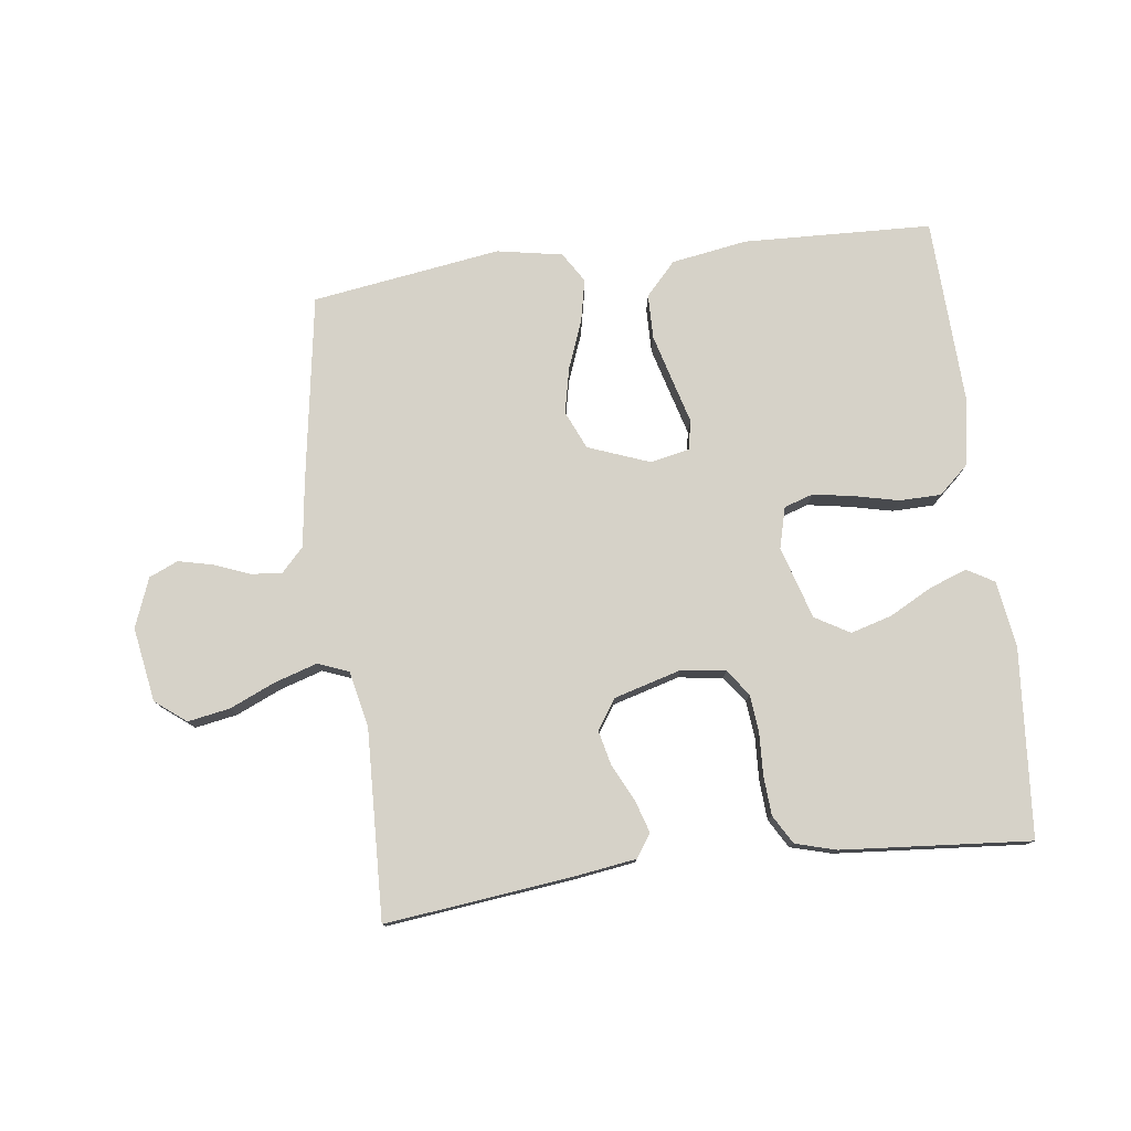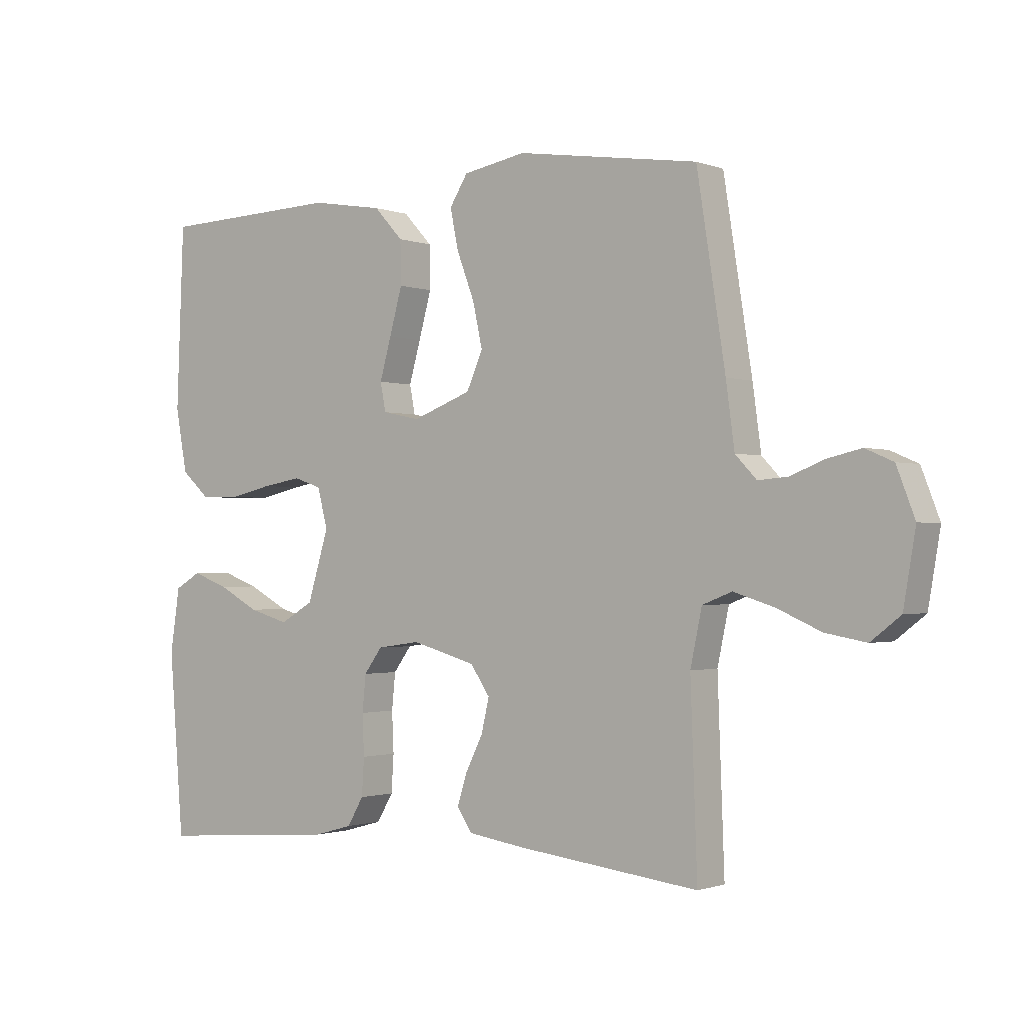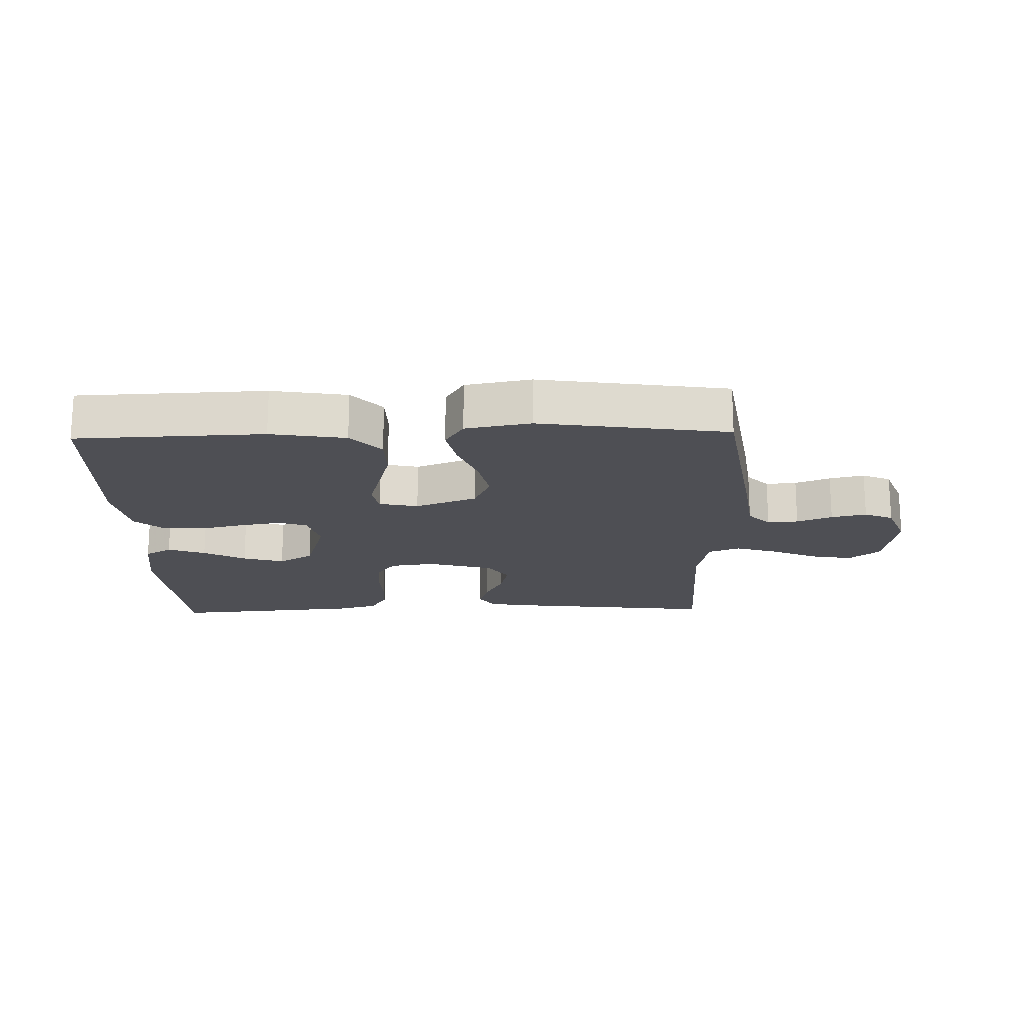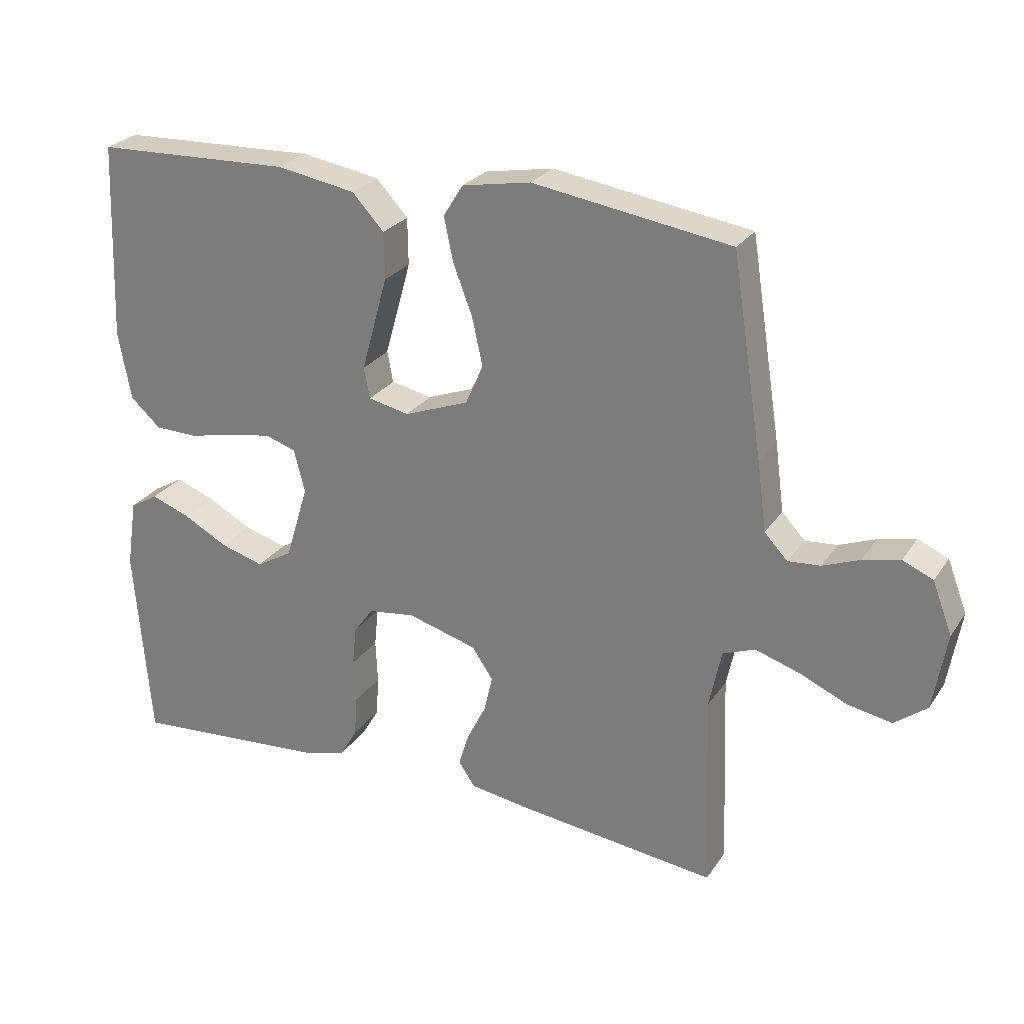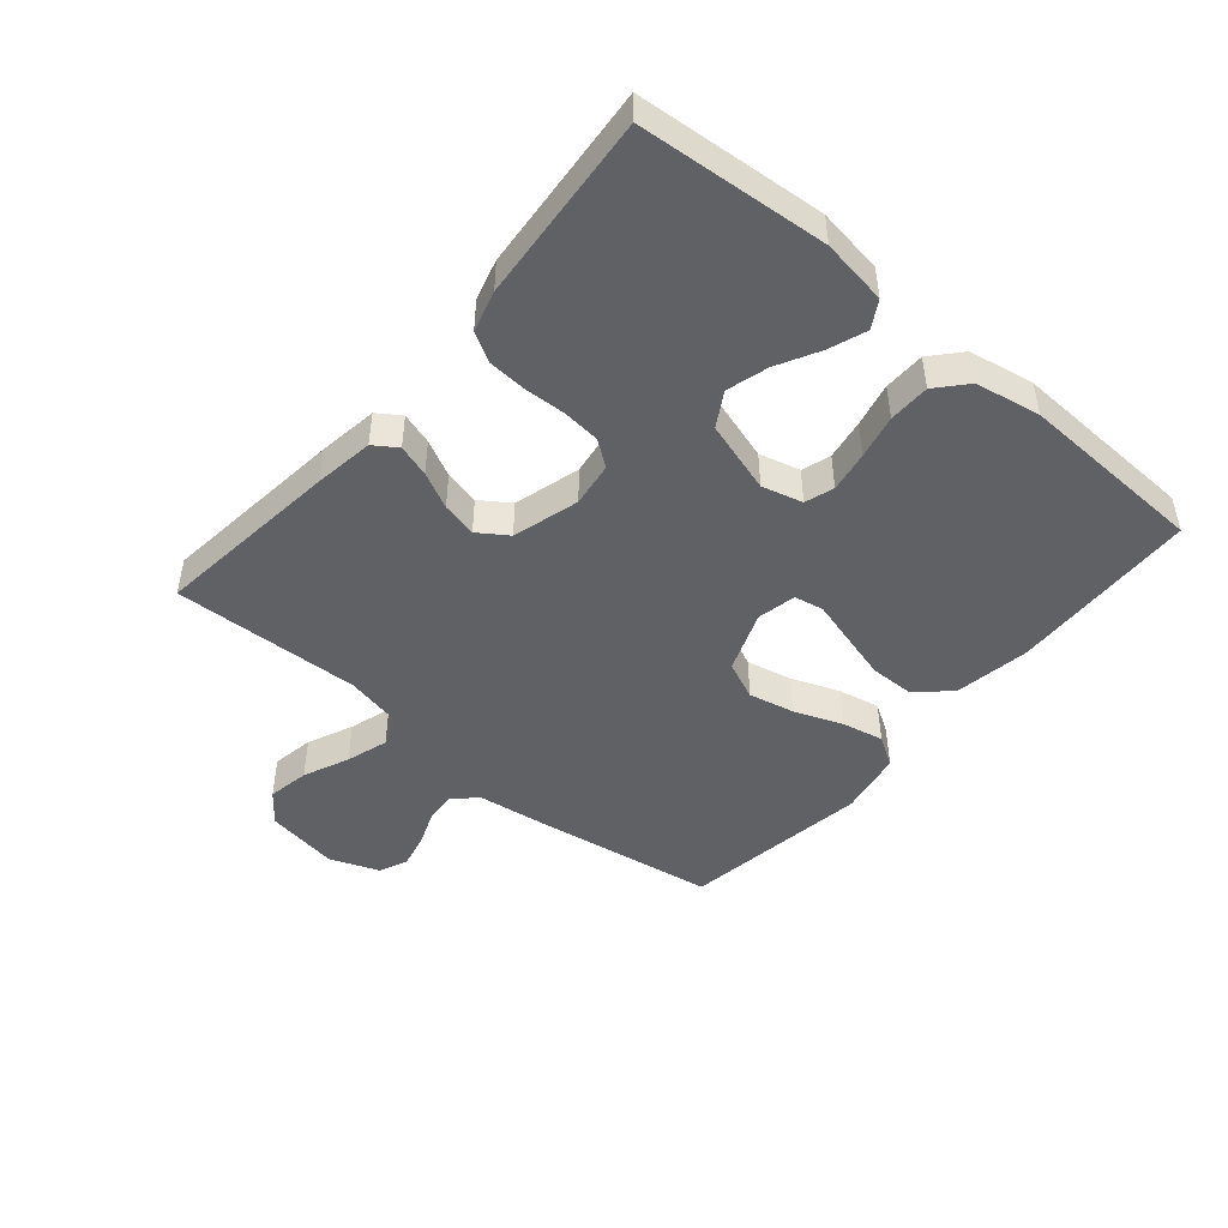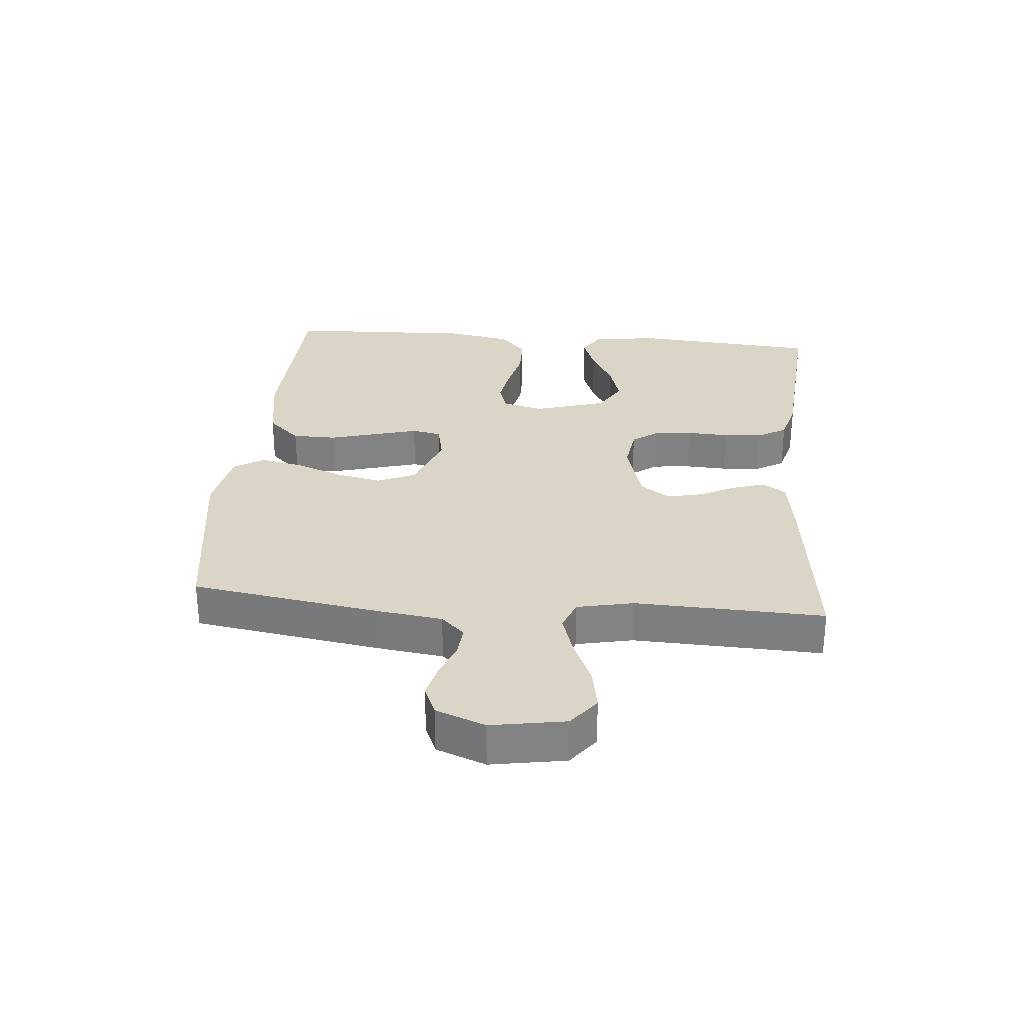
<metadata>
{"format":"obj","ext":"obj","renderer":"f3d","projection":"perspective","resolution":1024,"background":"white","views":[{"elev":77.8,"azim":172.8,"up":"+Y"},{"elev":-1.2,"azim":37.3,"up":"+Z"},{"elev":-18.3,"azim":1.6,"up":"+Y"},{"elev":26.1,"azim":26.5,"up":"+Z"},{"elev":-46.9,"azim":-130.2,"up":"+Y"},{"elev":29.6,"azim":95.0,"up":"+Y"}]}
</metadata>
<code>
v 0.5 0.07 -0.5
v 0.2 0.07 -0.465
v 0.105 0.07 -0.451
v 0.08 0.07 -0.414
v 0.096 0.07 -0.363
v 0.125 0.07 -0.305
v 0.138 0.07 -0.249
v 0.106 0.07 -0.202
v 0 0.07 -0.172
v -0.071 0.07 -0.182
v -0.101 0.07 -0.223
v -0.107 0.07 -0.283
v -0.104 0.07 -0.35
v -0.108 0.07 -0.412
v -0.135 0.07 -0.458
v -0.2 0.07 -0.476
v -0.5 0.07 -0.5
v -0.524 0.07 -0.2
v -0.508 0.07 -0.095
v -0.465 0.07 -0.07
v -0.405 0.07 -0.092
v -0.338 0.07 -0.128
v -0.272 0.07 -0.147
v -0.217 0.07 -0.115
v -0.182 0.07 0
v -0.199 0.07 0.065
v -0.245 0.07 0.08
v -0.31 0.07 0.069
v -0.38 0.07 0.053
v -0.446 0.07 0.054
v -0.493 0.07 0.096
v -0.512 0.07 0.2
v -0.5 0.07 0.5
v -0.2 0.07 0.511
v -0.08 0.07 0.491
v -0.032 0.07 0.439
v -0.031 0.07 0.368
v -0.052 0.07 0.292
v -0.071 0.07 0.224
v -0.062 0.07 0.177
v 0 0.07 0.164
v 0.098 0.07 0.201
v 0.125 0.07 0.262
v 0.109 0.07 0.335
v 0.08 0.07 0.411
v 0.066 0.07 0.478
v 0.096 0.07 0.526
v 0.2 0.07 0.545
v 0.5 0.07 0.5
v 0.547 0.07 0.2
v 0.561 0.07 0.096
v 0.596 0.07 0.059
v 0.645 0.07 0.063
v 0.701 0.07 0.085
v 0.757 0.07 0.098
v 0.803 0.07 0.078
v 0.833 0.07 0
v 0.813 0.07 -0.118
v 0.764 0.07 -0.156
v 0.697 0.07 -0.144
v 0.624 0.07 -0.112
v 0.557 0.07 -0.091
v 0.508 0.07 -0.11
v 0.489 0.07 -0.2
v 0.5 0 -0.5
v 0.2 0 -0.465
v 0.105 0 -0.451
v 0.08 0 -0.414
v 0.096 0 -0.363
v 0.125 0 -0.305
v 0.138 0 -0.249
v 0.106 0 -0.202
v 0 0 -0.172
v -0.071 0 -0.182
v -0.101 0 -0.223
v -0.107 0 -0.283
v -0.104 0 -0.35
v -0.108 0 -0.412
v -0.135 0 -0.458
v -0.2 0 -0.476
v -0.5 0 -0.5
v -0.524 0 -0.2
v -0.508 0 -0.095
v -0.465 0 -0.07
v -0.405 0 -0.092
v -0.338 0 -0.128
v -0.272 0 -0.147
v -0.217 0 -0.115
v -0.182 0 0
v -0.199 0 0.065
v -0.245 0 0.08
v -0.31 0 0.069
v -0.38 0 0.053
v -0.446 0 0.054
v -0.493 0 0.096
v -0.512 0 0.2
v -0.5 0 0.5
v -0.2 0 0.511
v -0.08 0 0.491
v -0.032 0 0.439
v -0.031 0 0.368
v -0.052 0 0.292
v -0.071 0 0.224
v -0.062 0 0.177
v 0 0 0.164
v 0.098 0 0.201
v 0.125 0 0.262
v 0.109 0 0.335
v 0.08 0 0.411
v 0.066 0 0.478
v 0.096 0 0.526
v 0.2 0 0.545
v 0.5 0 0.5
v 0.547 0 0.2
v 0.561 0 0.096
v 0.596 0 0.059
v 0.645 0 0.063
v 0.701 0 0.085
v 0.757 0 0.098
v 0.803 0 0.078
v 0.833 0 0
v 0.813 0 -0.118
v 0.764 0 -0.156
v 0.697 0 -0.144
v 0.624 0 -0.112
v 0.557 0 -0.091
v 0.508 0 -0.11
v 0.489 0 -0.2
f 58 59 60 61
f 58 61 62
f 57 58 62
f 56 57 62
f 53 54 55 56
f 53 56 62 63
f 48 49 50 51
f 46 47 48 51
f 44 45 46 51
f 43 44 51 52
f 42 43 52
f 41 42 52
f 36 37 38 39
f 34 35 36 39
f 34 39 40
f 33 34 40
f 32 33 40
f 31 32 40 41
f 28 29 30 31
f 27 28 31 41
f 19 20 21 22
f 19 22 23
f 18 19 23
f 17 18 23
f 16 17 23 24
f 12 13 14 15
f 11 12 15 16
f 3 4 5 6
f 3 6 7
f 64 1 2 3
f 63 64 3 7
f 52 53 63 7
f 26 27 41 52
f 25 26 52
f 11 16 24 25
f 10 11 25
f 9 10 25 52
f 8 9 52
f 7 8 52
f 125 124 123 122
f 126 125 122
f 126 122 121
f 126 121 120
f 120 119 118 117
f 127 126 120 117
f 115 114 113 112
f 115 112 111 110
f 115 110 109 108
f 116 115 108 107
f 116 107 106
f 116 106 105
f 103 102 101 100
f 103 100 99 98
f 104 103 98
f 104 98 97
f 104 97 96
f 105 104 96 95
f 95 94 93 92
f 105 95 92 91
f 86 85 84 83
f 87 86 83
f 87 83 82
f 87 82 81
f 88 87 81 80
f 79 78 77 76
f 80 79 76 75
f 70 69 68 67
f 71 70 67
f 67 66 65 128
f 71 67 128 127
f 71 127 117 116
f 116 105 91 90
f 116 90 89
f 89 88 80 75
f 89 75 74
f 116 89 74 73
f 116 73 72
f 116 72 71
f 1 65 66 2
f 2 66 67 3
f 3 67 68 4
f 4 68 69 5
f 5 69 70 6
f 6 70 71 7
f 7 71 72 8
f 8 72 73 9
f 9 73 74 10
f 10 74 75 11
f 11 75 76 12
f 12 76 77 13
f 13 77 78 14
f 14 78 79 15
f 15 79 80 16
f 16 80 81 17
f 17 81 82 18
f 18 82 83 19
f 19 83 84 20
f 20 84 85 21
f 21 85 86 22
f 22 86 87 23
f 23 87 88 24
f 24 88 89 25
f 25 89 90 26
f 26 90 91 27
f 27 91 92 28
f 28 92 93 29
f 29 93 94 30
f 30 94 95 31
f 31 95 96 32
f 32 96 97 33
f 33 97 98 34
f 34 98 99 35
f 35 99 100 36
f 36 100 101 37
f 37 101 102 38
f 38 102 103 39
f 39 103 104 40
f 40 104 105 41
f 41 105 106 42
f 42 106 107 43
f 43 107 108 44
f 44 108 109 45
f 45 109 110 46
f 46 110 111 47
f 47 111 112 48
f 48 112 113 49
f 49 113 114 50
f 50 114 115 51
f 51 115 116 52
f 52 116 117 53
f 53 117 118 54
f 54 118 119 55
f 55 119 120 56
f 56 120 121 57
f 57 121 122 58
f 58 122 123 59
f 59 123 124 60
f 60 124 125 61
f 61 125 126 62
f 62 126 127 63
f 63 127 128 64
f 64 128 65 1

</code>
